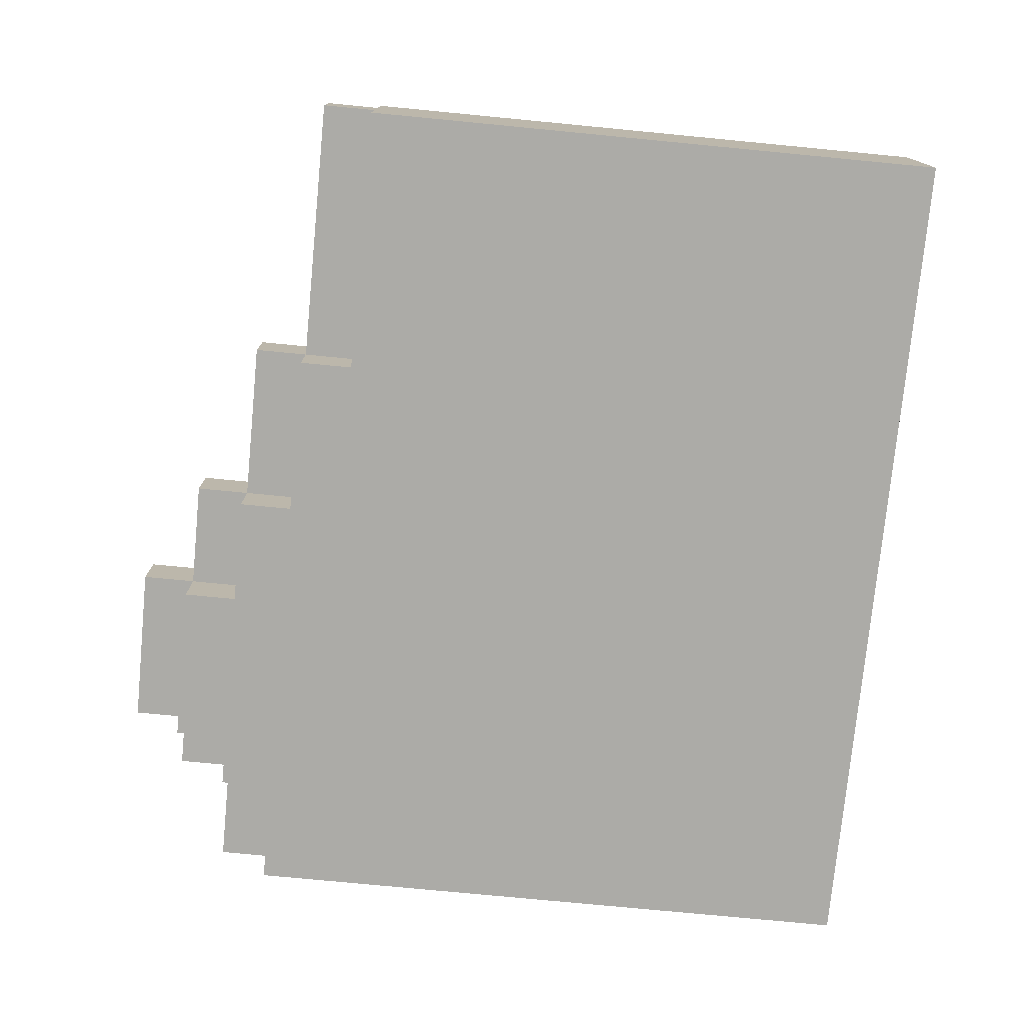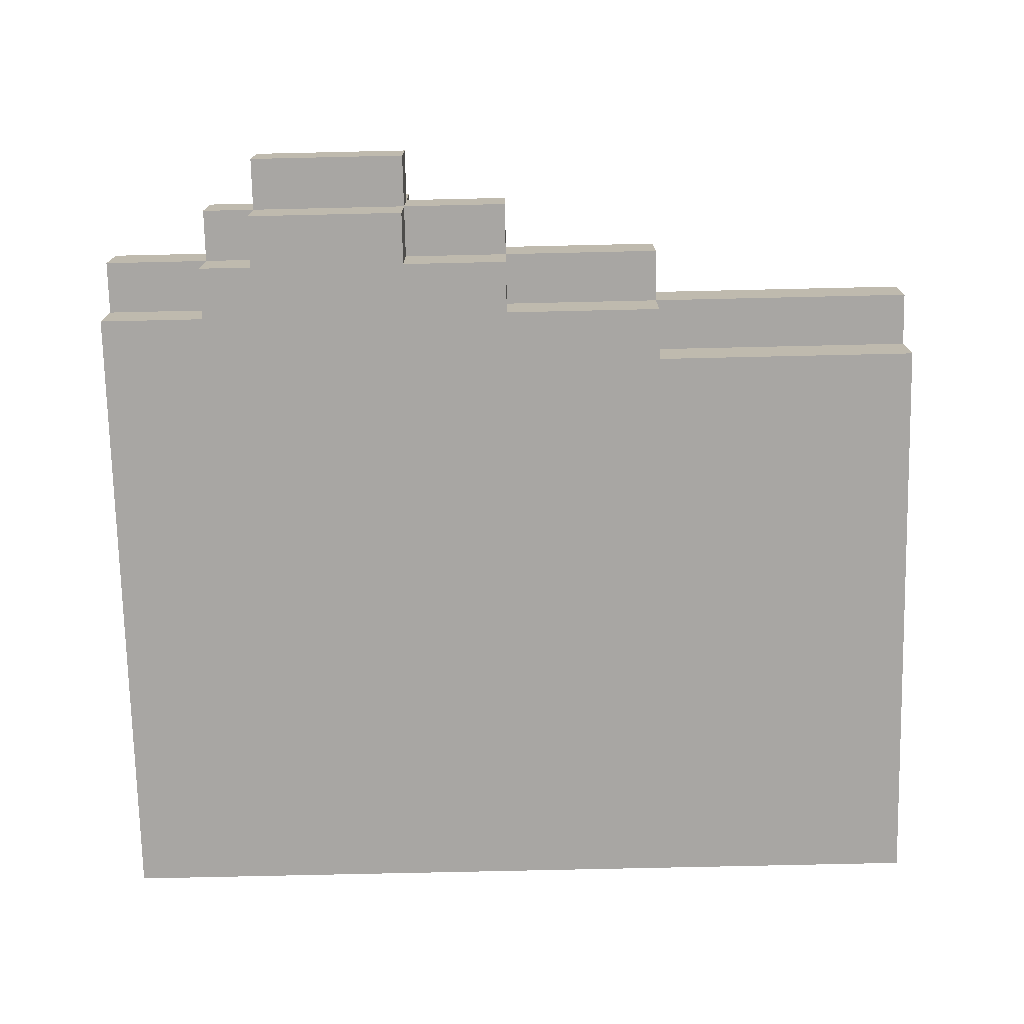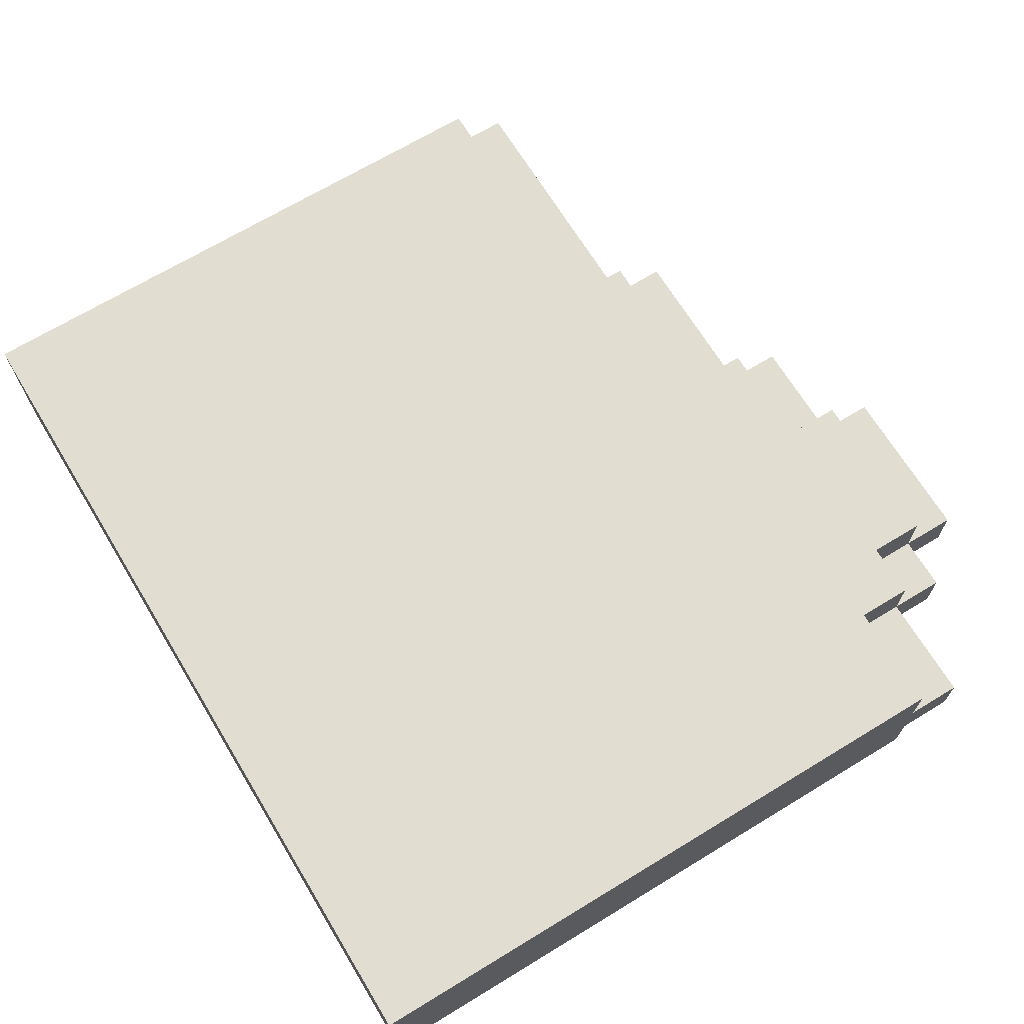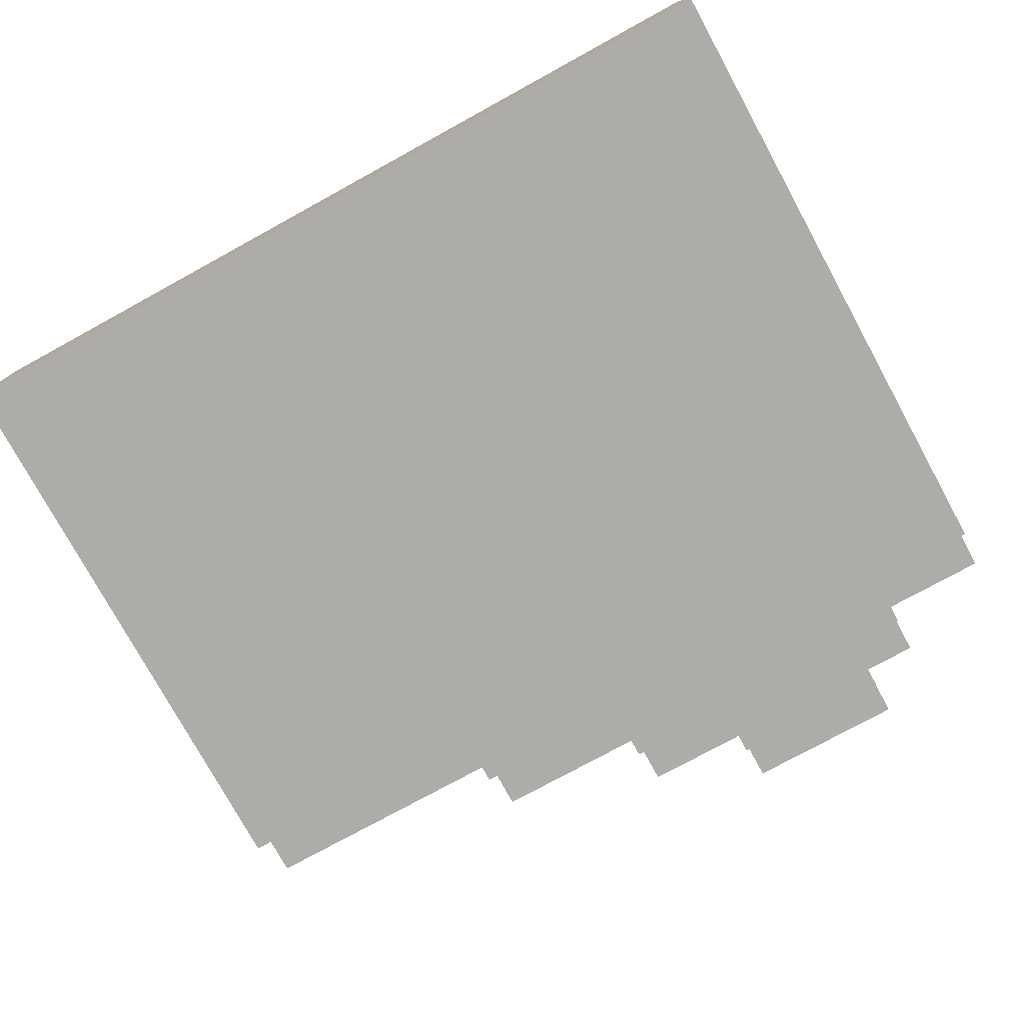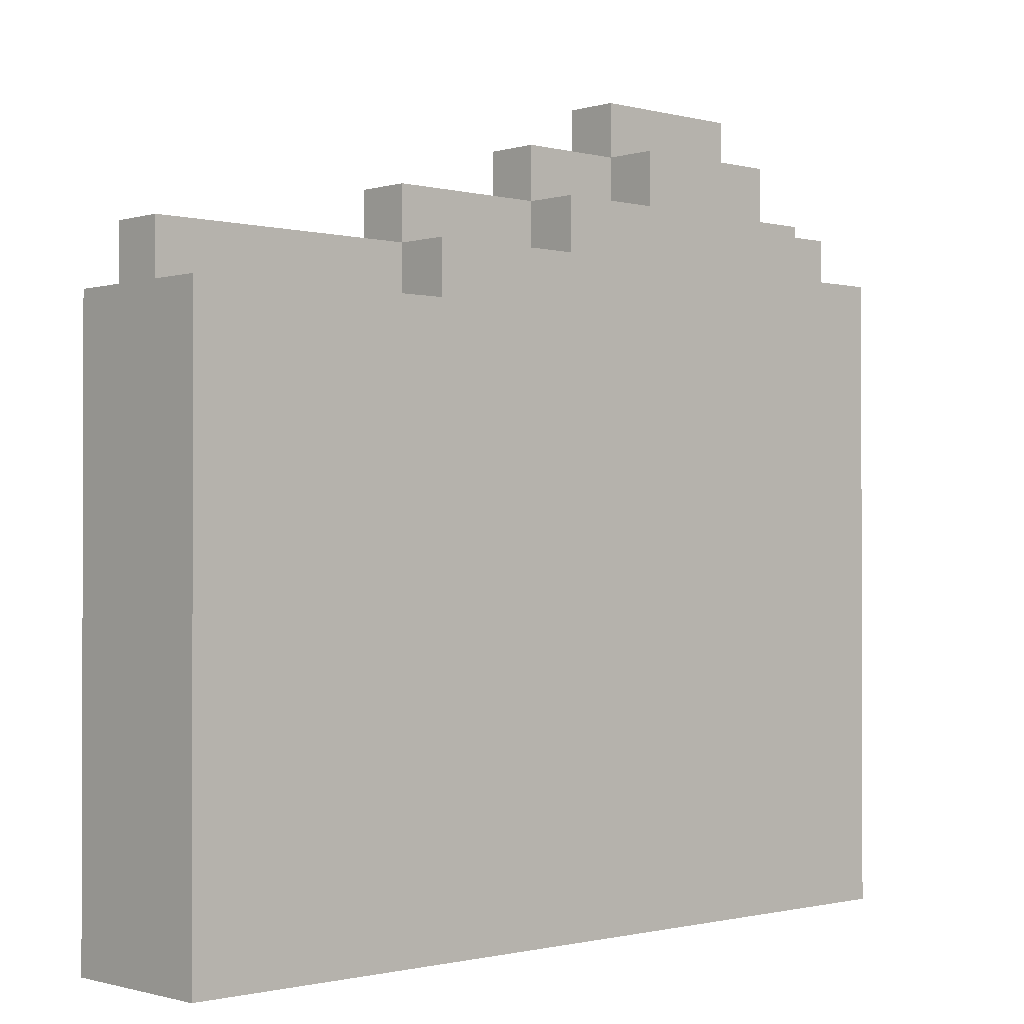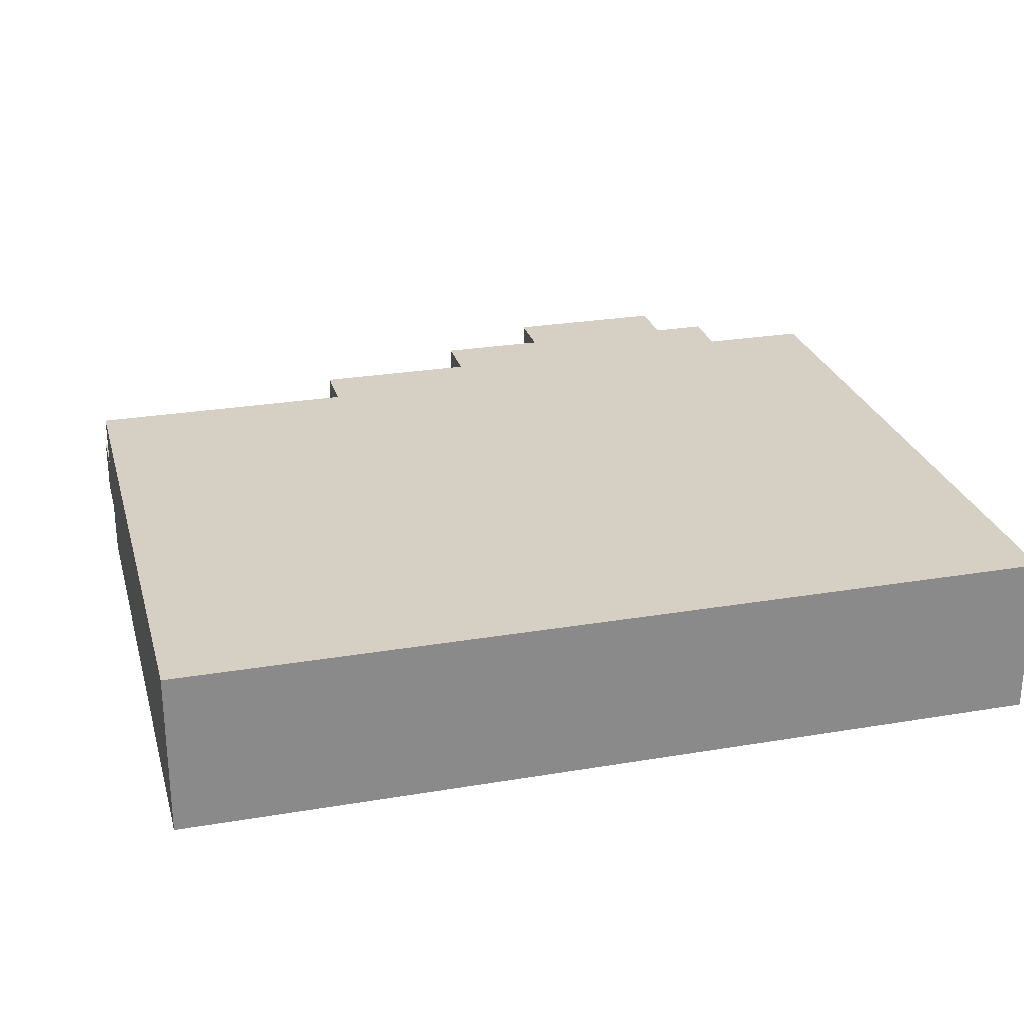
<metadata>
{"format":"obj","ext":"obj","renderer":"f3d","projection":"perspective","resolution":1024,"background":"white","views":[{"elev":-76.3,"azim":-95.5,"up":"+Z"},{"elev":-74.3,"azim":-178.7,"up":"+Z"},{"elev":68.4,"azim":58.7,"up":"+Z"},{"elev":-76.9,"azim":28.7,"up":"+Z"},{"elev":-1.0,"azim":-43.1,"up":"+Y"},{"elev":26.4,"azim":-14.8,"up":"+Z"}]}
</metadata>
<code>
v -8 0 1.5
v -8 0 -1.5
v -8 11 1.5
v -8 11 0.5
v -8 11 -0.5
v -8 11 -1.5
v -8 12 0.5
v -8 12 -0.5
f -6 -7 -8
f -5 -7 -6
f -4 -7 -5
f -3 -7 -4
f -2 -4 -5
f -1 -4 -2
v -3 11 1.5
v -3 11 0.5
v -3 11 -0.5
v -3 11 -1.5
v -3 12 1.5
v -3 12 0.5
v -3 12 -0.5
v -3 12 -1.5
v -3 13 0.5
v -3 13 -0.5
f -6 -9 -10
f -5 -9 -6
f -4 -7 -8
f -3 -7 -4
f -2 -4 -5
f -1 -4 -2
v 0 12 1.5
v 0 12 0.5
v 0 12 -0.5
v 0 12 -1.5
v 0 13 1.5
v 0 13 0.5
v 0 13 -0.5
v 0 13 -1.5
v 0 14 0.5
v 0 14 -0.5
f -6 -9 -10
f -5 -9 -6
f -4 -7 -8
f -3 -7 -4
f -2 -4 -5
f -1 -4 -2
v 2 13 1.5
v 2 13 0.5
v 2 13 -0.5
v 2 13 -1.5
v 2 14 1.5
v 2 14 0.5
v 2 14 -0.5
v 2 14 -1.5
v 2 15 0.5
v 2 15 -0.5
f -6 -9 -10
f -5 -9 -6
f -4 -7 -8
f -3 -7 -4
f -2 -4 -5
f -1 -4 -2
v 5 13 1.5
v 5 13 0.5
v 5 13 -0.5
v 5 13 -1.5
v 5 14 1.5
v 5 14 0.5
v 5 14 -0.5
v 5 14 -1.5
v 5 15 0.5
v 5 15 -0.5
f -10 -9 -6
f -6 -9 -5
f -8 -7 -4
f -4 -7 -3
f -5 -4 -2
f -2 -4 -1
v 6 12 1.5
v 6 12 0.5
v 6 12 -0.5
v 6 12 -1.5
v 6 13 1.5
v 6 13 0.5
v 6 13 -0.5
v 6 13 -1.5
v 6 14 0.5
v 6 14 -0.5
f -10 -9 -6
f -6 -9 -5
f -8 -7 -4
f -4 -7 -3
f -5 -4 -2
f -2 -4 -1
v 8 0 1.5
v 8 0 -1.5
v 8 11 1.5
v 8 11 -1.5
v 8 12 1.5
v 8 12 0.5
v 8 12 -0.5
v 8 12 -1.5
v 8 13 0.5
v 8 13 -0.5
f -10 -9 -8
f -8 -9 -7
f -8 -7 -6
f -6 -7 -5
f -5 -7 -4
f -4 -7 -3
f -5 -4 -2
f -2 -4 -1
v -8 0 1.5
v -8 11 1.5
v -7 10 1.5
v -7 11 1.5
v -4 10 1.5
v -4 11 1.5
v -3 11 1.5
v -3 12 1.5
v -2 11 1.5
v -2 12 1.5
v 0 12 1.5
v 0 13 1.5
v 1 12 1.5
v 1 13 1.5
v 2 13 1.5
v 2 14 1.5
v 4 13 1.5
v 4 14 1.5
v 5 12 1.5
v 5 13 1.5
v 5 14 1.5
v 6 12 1.5
v 6 13 1.5
v 7 11 1.5
v 7 12 1.5
v 8 0 1.5
v 8 11 1.5
v 8 12 1.5
f -26 -27 -28
f -25 -27 -26
f -24 -26 -28
f -24 -25 -26
f -23 -25 -24
f -22 -23 -24
f -20 -22 -24
f -20 -21 -22
f -19 -21 -20
f -18 -19 -20
f -16 -18 -20
f -16 -17 -18
f -15 -17 -16
f -14 -15 -16
f -12 -14 -16
f -12 -13 -14
f -11 -13 -12
f -10 -16 -20
f -10 -12 -16
f -9 -11 -12
f -9 -12 -10
f -8 -11 -9
f -7 -10 -20
f -7 -9 -10
f -6 -9 -7
f -5 -20 -24
f -5 -7 -20
f -4 -7 -5
f -3 -24 -28
f -3 -5 -24
f -2 -4 -5
f -2 -5 -3
f -1 -4 -2
v -8 11 0.5
v -8 12 0.5
v -7 11 0.5
v -4 11 0.5
v -3 11 0.5
v -3 12 0.5
v -3 13 0.5
v -2 12 0.5
v 0 12 0.5
v 0 13 0.5
v 0 14 0.5
v 1 13 0.5
v 2 13 0.5
v 2 14 0.5
v 2 15 0.5
v 4 14 0.5
v 5 13 0.5
v 5 14 0.5
v 5 15 0.5
v 6 12 0.5
v 6 13 0.5
v 6 14 0.5
v 7 12 0.5
v 8 12 0.5
v 8 13 0.5
f -23 -24 -25
f -22 -24 -23
f -21 -24 -22
f -20 -24 -21
f -18 -19 -20
f -17 -19 -18
f -16 -19 -17
f -14 -15 -16
f -13 -15 -14
f -12 -15 -13
f -10 -11 -12
f -8 -11 -10
f -7 -11 -8
f -5 -8 -9
f -4 -8 -5
f -3 -5 -6
f -2 -5 -3
f -1 -5 -2
v -8 11 -0.5
v -8 12 -0.5
v -7 11 -0.5
v -4 11 -0.5
v -3 11 -0.5
v -3 12 -0.5
v -3 13 -0.5
v -2 12 -0.5
v 0 12 -0.5
v 0 13 -0.5
v 0 14 -0.5
v 1 13 -0.5
v 2 13 -0.5
v 2 14 -0.5
v 2 15 -0.5
v 4 14 -0.5
v 5 13 -0.5
v 5 14 -0.5
v 5 15 -0.5
v 6 12 -0.5
v 6 13 -0.5
v 6 14 -0.5
v 7 12 -0.5
v 8 12 -0.5
v 8 13 -0.5
f -25 -24 -23
f -23 -24 -22
f -22 -24 -21
f -21 -24 -20
f -20 -19 -18
f -18 -19 -17
f -17 -19 -16
f -16 -15 -14
f -14 -15 -13
f -13 -15 -12
f -12 -11 -10
f -10 -11 -8
f -8 -11 -7
f -9 -8 -5
f -5 -8 -4
f -6 -5 -3
f -3 -5 -2
f -2 -5 -1
v -8 0 -1.5
v -8 11 -1.5
v -7 10 -1.5
v -7 11 -1.5
v -4 10 -1.5
v -4 11 -1.5
v -3 11 -1.5
v -3 12 -1.5
v -2 11 -1.5
v -2 12 -1.5
v 0 12 -1.5
v 0 13 -1.5
v 1 12 -1.5
v 1 13 -1.5
v 2 13 -1.5
v 2 14 -1.5
v 4 13 -1.5
v 4 14 -1.5
v 5 12 -1.5
v 5 13 -1.5
v 5 14 -1.5
v 6 12 -1.5
v 6 13 -1.5
v 7 11 -1.5
v 7 12 -1.5
v 8 0 -1.5
v 8 11 -1.5
v 8 12 -1.5
f -28 -27 -26
f -26 -27 -25
f -28 -26 -24
f -26 -25 -24
f -24 -25 -23
f -24 -23 -22
f -24 -22 -20
f -22 -21 -20
f -20 -21 -19
f -20 -19 -18
f -20 -18 -16
f -18 -17 -16
f -16 -17 -15
f -16 -15 -14
f -16 -14 -12
f -14 -13 -12
f -12 -13 -11
f -20 -16 -10
f -16 -12 -10
f -12 -11 -9
f -10 -12 -9
f -9 -11 -8
f -20 -10 -7
f -10 -9 -7
f -7 -9 -6
f -24 -20 -5
f -20 -7 -5
f -5 -7 -4
f -28 -24 -3
f -24 -5 -3
f -5 -4 -2
f -3 -5 -2
f -2 -4 -1
v -8 0 1.5
v 8 0 1.5
v -8 0 -1.5
v 8 0 -1.5
f -2 -3 -4
f -1 -3 -2
v -8 11 1.5
v -7 11 1.5
v -4 11 1.5
v -3 11 1.5
v -8 11 0.5
v -7 11 0.5
v -4 11 0.5
v -3 11 0.5
v -8 11 -0.5
v -7 11 -0.5
v -4 11 -0.5
v -3 11 -0.5
v -8 11 -1.5
v -7 11 -1.5
v -4 11 -1.5
v -3 11 -1.5
f -16 -15 -12
f -15 -14 -11
f -12 -15 -11
f -14 -13 -10
f -11 -14 -10
f -10 -13 -9
f -8 -7 -4
f -7 -6 -3
f -4 -7 -3
f -6 -5 -2
f -3 -6 -2
f -2 -5 -1
v -3 12 1.5
v -2 12 1.5
v 0 12 1.5
v 6 12 1.5
v 7 12 1.5
v 8 12 1.5
v -8 12 0.5
v -3 12 0.5
v -2 12 0.5
v 0 12 0.5
v 6 12 0.5
v 7 12 0.5
v 8 12 0.5
v -8 12 -0.5
v -3 12 -0.5
v -2 12 -0.5
v 0 12 -0.5
v 6 12 -0.5
v 7 12 -0.5
v 8 12 -0.5
v -3 12 -1.5
v -2 12 -1.5
v 0 12 -1.5
v 6 12 -1.5
v 7 12 -1.5
v 8 12 -1.5
f -26 -25 -19
f -25 -24 -18
f -19 -25 -18
f -18 -24 -17
f -23 -22 -16
f -22 -21 -15
f -16 -22 -15
f -15 -21 -14
f -20 -19 -13
f -13 -19 -12
f -12 -11 -6
f -11 -10 -5
f -6 -11 -5
f -5 -10 -4
f -9 -8 -3
f -8 -7 -2
f -3 -8 -2
f -2 -7 -1
v 0 13 1.5
v 1 13 1.5
v 2 13 1.5
v 5 13 1.5
v 6 13 1.5
v -3 13 0.5
v 0 13 0.5
v 1 13 0.5
v 2 13 0.5
v 5 13 0.5
v 6 13 0.5
v 8 13 0.5
v -3 13 -0.5
v 0 13 -0.5
v 1 13 -0.5
v 2 13 -0.5
v 5 13 -0.5
v 6 13 -0.5
v 8 13 -0.5
v 0 13 -1.5
v 1 13 -1.5
v 2 13 -1.5
v 5 13 -1.5
v 6 13 -1.5
f -24 -23 -18
f -23 -22 -17
f -18 -23 -17
f -17 -22 -16
f -21 -20 -15
f -15 -20 -14
f -19 -18 -12
f -12 -18 -11
f -14 -13 -7
f -7 -13 -6
f -11 -10 -5
f -10 -9 -4
f -5 -10 -4
f -4 -9 -3
f -8 -7 -2
f -2 -7 -1
v 2 14 1.5
v 4 14 1.5
v 5 14 1.5
v 0 14 0.5
v 2 14 0.5
v 4 14 0.5
v 5 14 0.5
v 6 14 0.5
v 0 14 -0.5
v 2 14 -0.5
v 4 14 -0.5
v 5 14 -0.5
v 6 14 -0.5
v 2 14 -1.5
v 4 14 -1.5
v 5 14 -1.5
f -16 -15 -12
f -15 -14 -11
f -12 -15 -11
f -11 -14 -10
f -13 -12 -8
f -8 -12 -7
f -10 -9 -5
f -5 -9 -4
f -7 -6 -3
f -6 -5 -2
f -3 -6 -2
f -2 -5 -1
v 2 15 0.5
v 5 15 0.5
v 2 15 -0.5
v 5 15 -0.5
f -4 -3 -2
f -2 -3 -1

</code>
